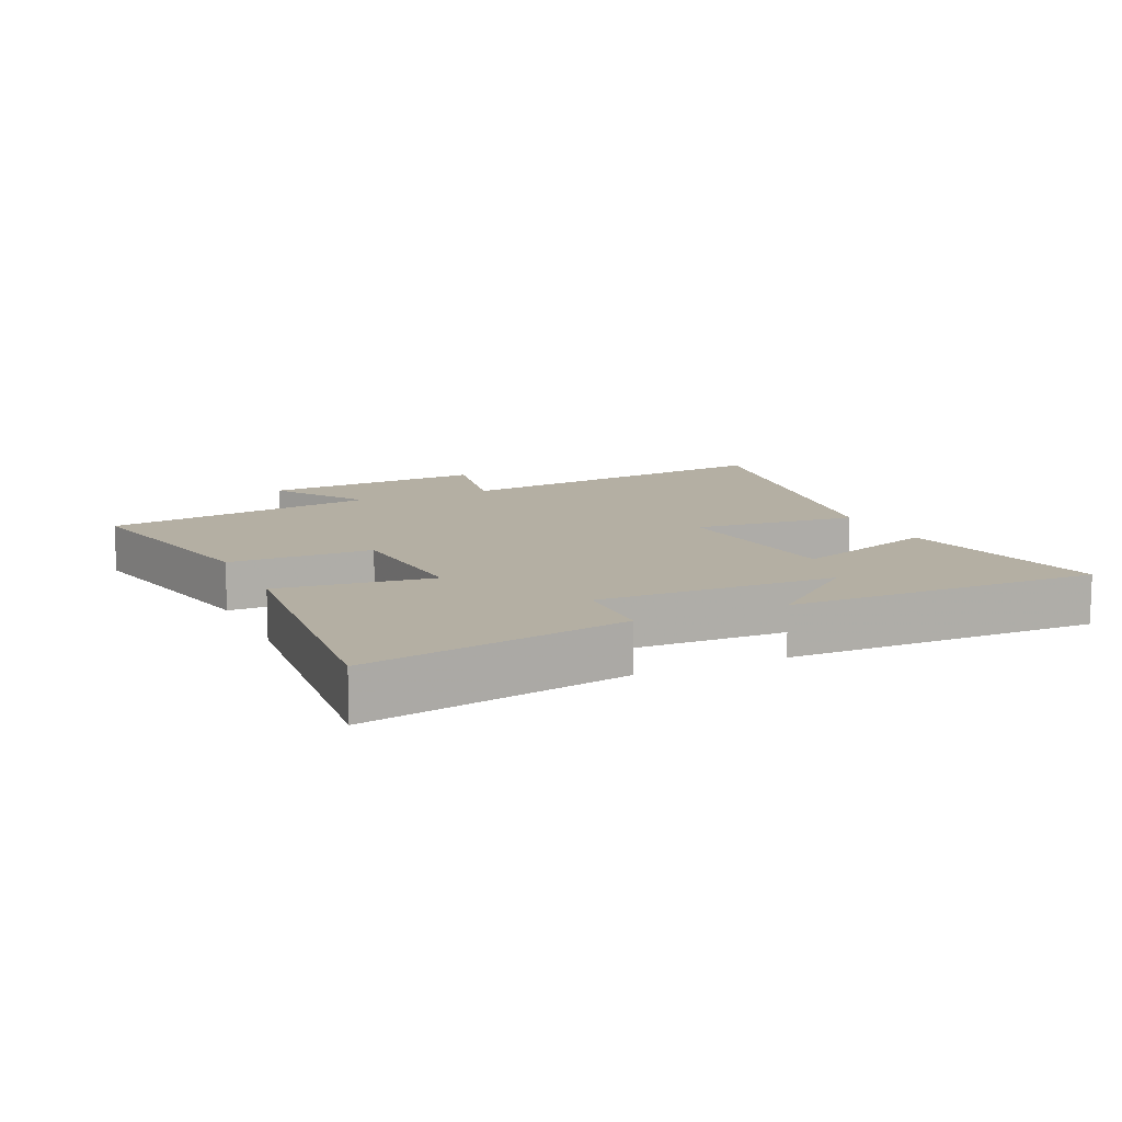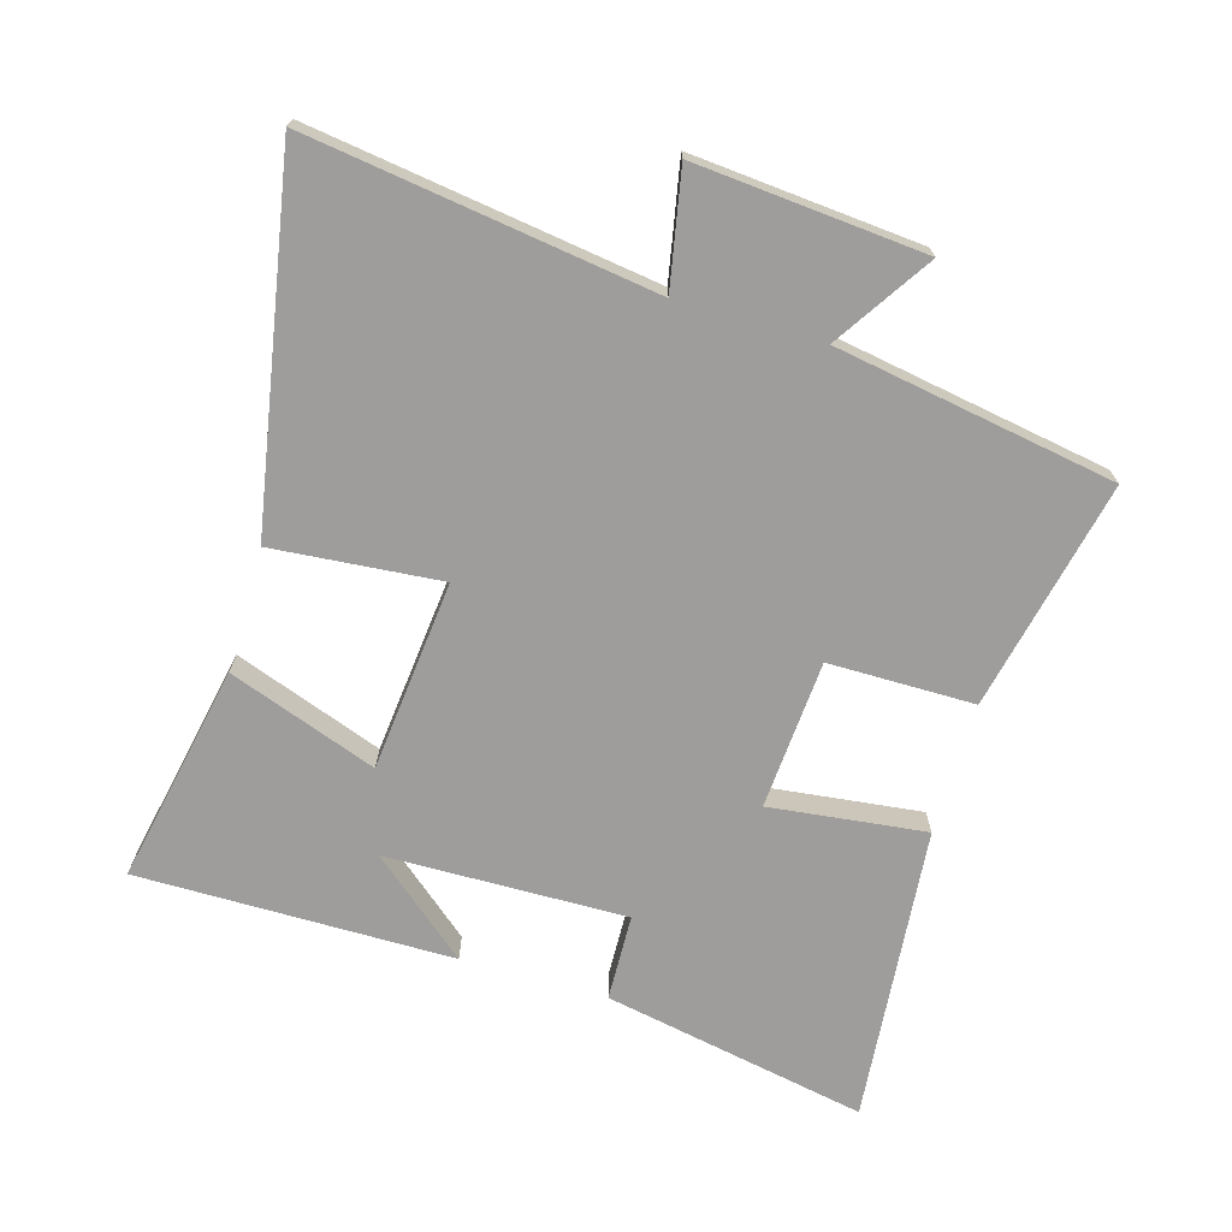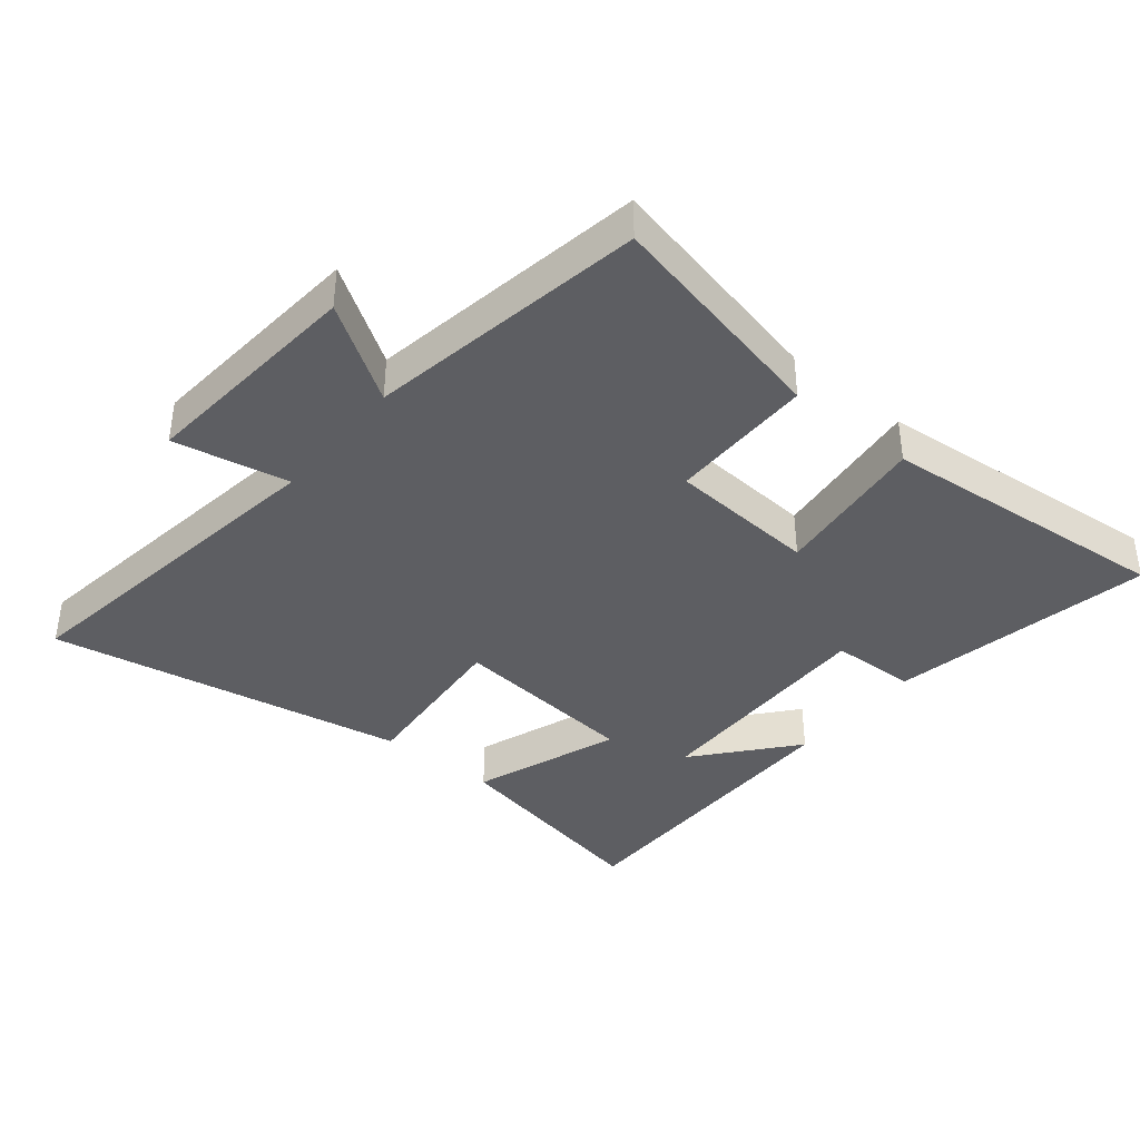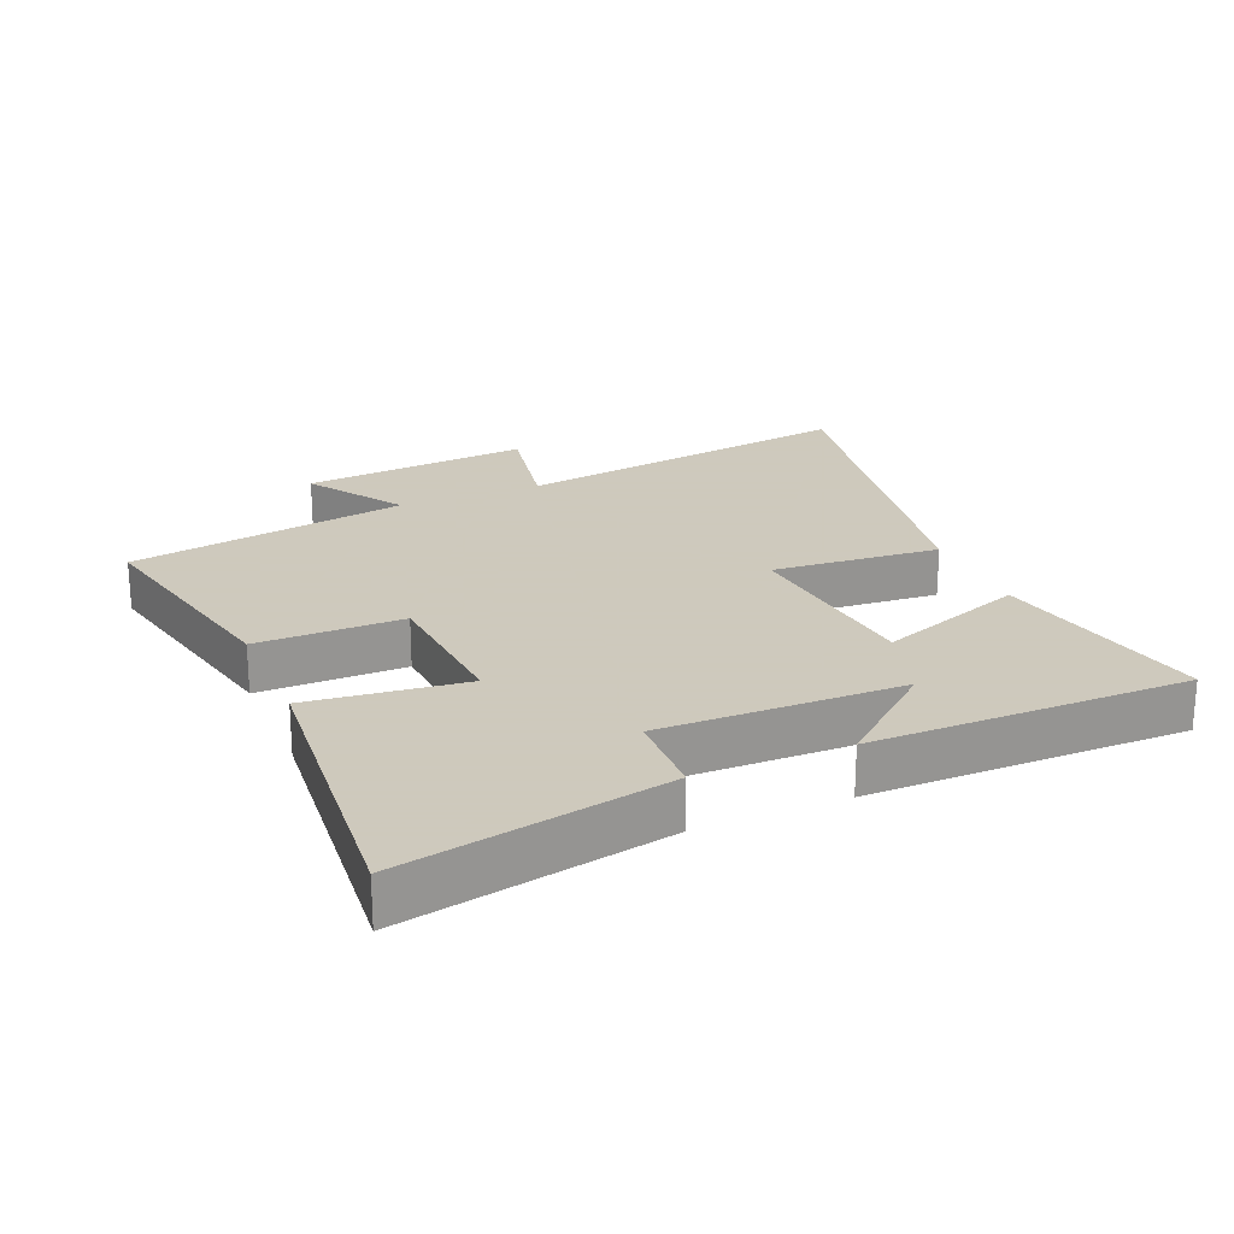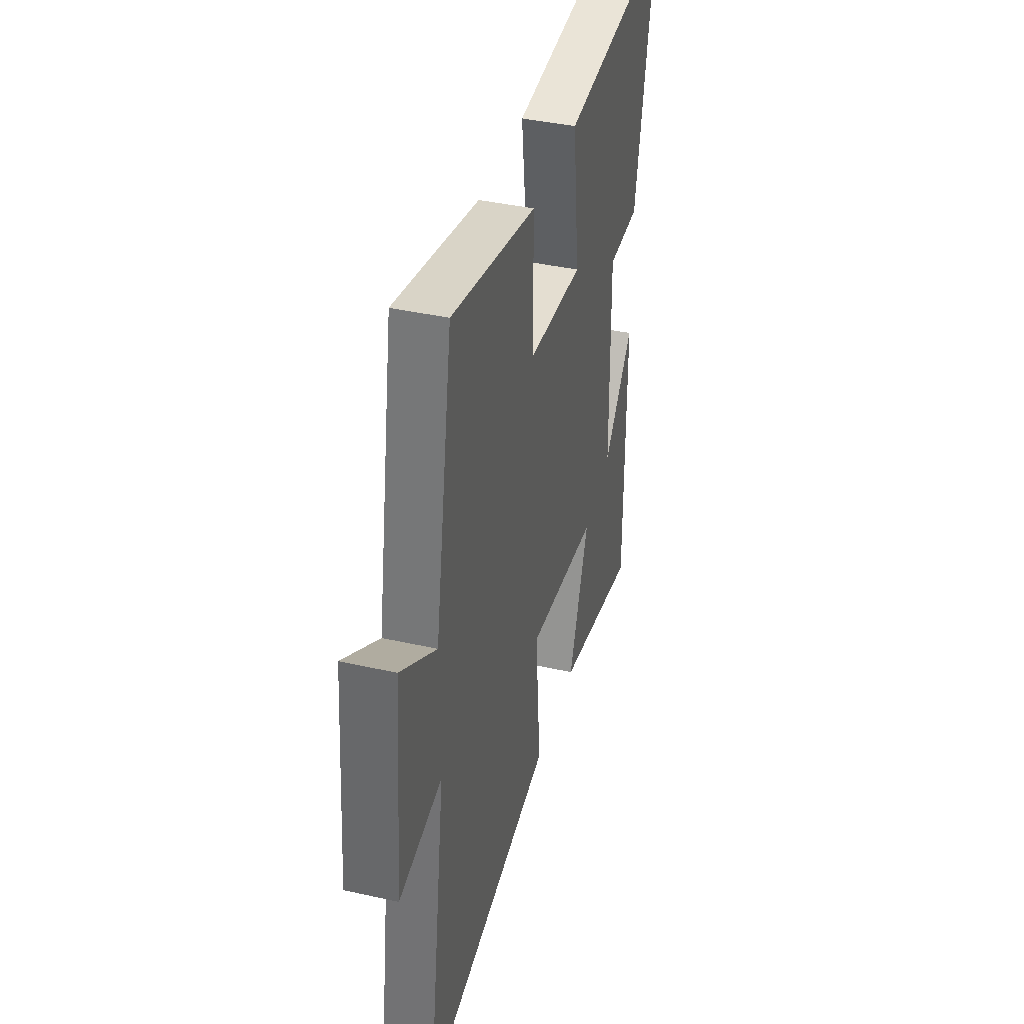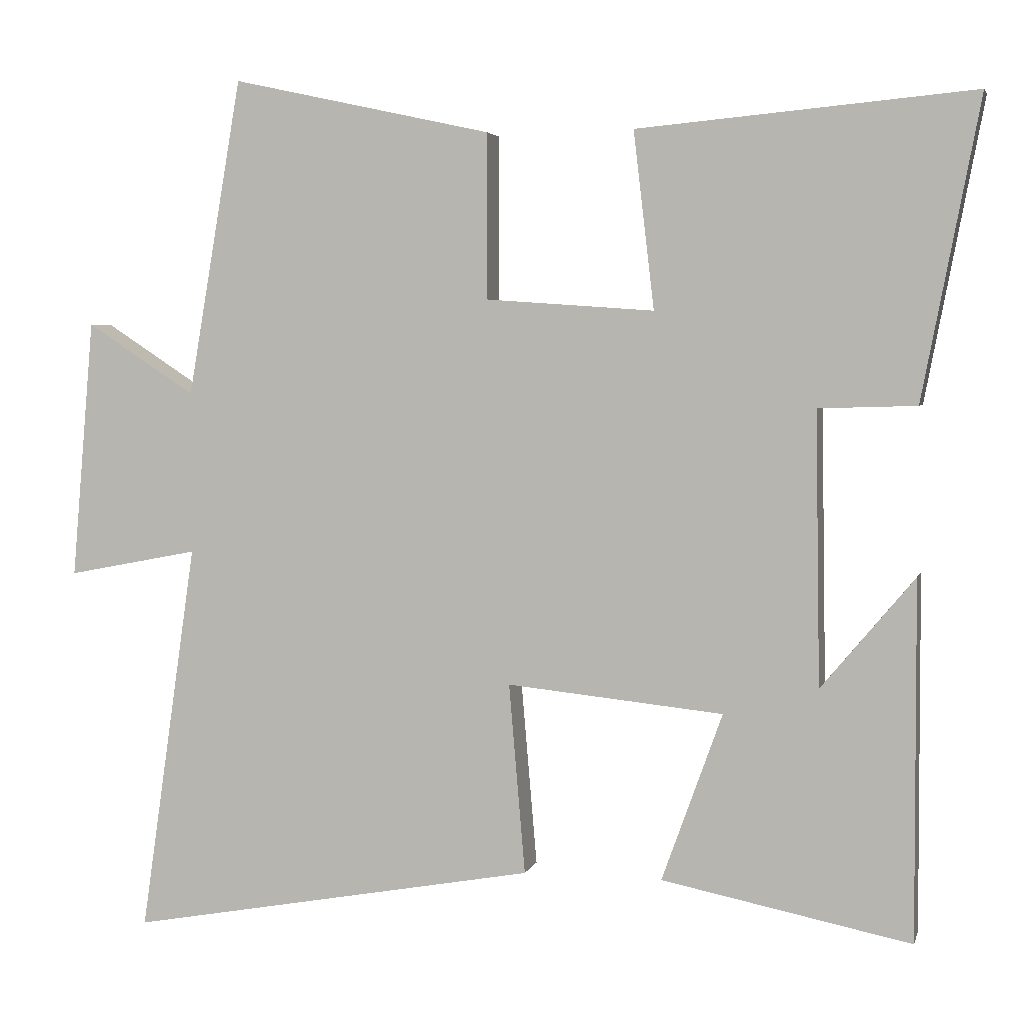
<metadata>
{"format":"obj","ext":"obj","renderer":"f3d","projection":"perspective","resolution":1024,"background":"white","views":[{"elev":11.2,"azim":65.7,"up":"+Y"},{"elev":-70.6,"azim":-106.2,"up":"+Y"},{"elev":-38.9,"azim":-39.2,"up":"+Y"},{"elev":22.6,"azim":66.9,"up":"+Y"},{"elev":39.9,"azim":-74.4,"up":"+Z"},{"elev":3.7,"azim":13.7,"up":"+Z"}]}
</metadata>
<code>
v -0.576 0.07 -0.599
v -0.5 0.07 -0.071
v -0.677 0.07 -0.105
v -0.647 0.07 0.245
v -0.5 0.07 0.149
v -0.427 0.07 0.577
v -0.076 0.07 0.5
v -0.076 0.07 0.277
v 0.152 0.07 0.261
v 0.124 0.07 0.5
v 0.578 0.07 0.541
v 0.5 0.07 0.137
v 0.368 0.07 0.133
v 0.374 0.07 -0.235
v 0.5 0.07 -0.085
v 0.501 0.07 -0.568
v 0.165 0.07 -0.5
v 0.247 0.07 -0.273
v -0.045 0.07 -0.243
v -0.023 0.07 -0.5
v -0.576 0 -0.599
v -0.5 0 -0.071
v -0.677 0 -0.105
v -0.647 0 0.245
v -0.5 0 0.149
v -0.427 0 0.577
v -0.076 0 0.5
v -0.076 0 0.277
v 0.152 0 0.261
v 0.124 0 0.5
v 0.578 0 0.541
v 0.5 0 0.137
v 0.368 0 0.133
v 0.374 0 -0.235
v 0.5 0 -0.085
v 0.501 0 -0.568
v 0.165 0 -0.5
v 0.247 0 -0.273
v -0.045 0 -0.243
v -0.023 0 -0.5
f 19 20 1 2
f 18 19 2
f 16 17 18
f 14 15 16
f 14 16 18
f 13 14 18 2
f 11 12 13
f 10 11 13
f 9 10 13
f 13 2 3
f 9 13 3
f 8 9 3
f 5 6 7 8
f 3 4 5
f 3 5 8
f 22 21 40 39
f 22 39 38
f 38 37 36
f 36 35 34
f 38 36 34
f 22 38 34 33
f 33 32 31
f 33 31 30
f 33 30 29
f 23 22 33
f 23 33 29
f 23 29 28
f 28 27 26 25
f 25 24 23
f 28 25 23
f 1 21 22 2
f 2 22 23 3
f 3 23 24 4
f 4 24 25 5
f 5 25 26 6
f 6 26 27 7
f 7 27 28 8
f 8 28 29 9
f 9 29 30 10
f 10 30 31 11
f 11 31 32 12
f 12 32 33 13
f 13 33 34 14
f 14 34 35 15
f 15 35 36 16
f 16 36 37 17
f 17 37 38 18
f 18 38 39 19
f 19 39 40 20
f 20 40 21 1

</code>
